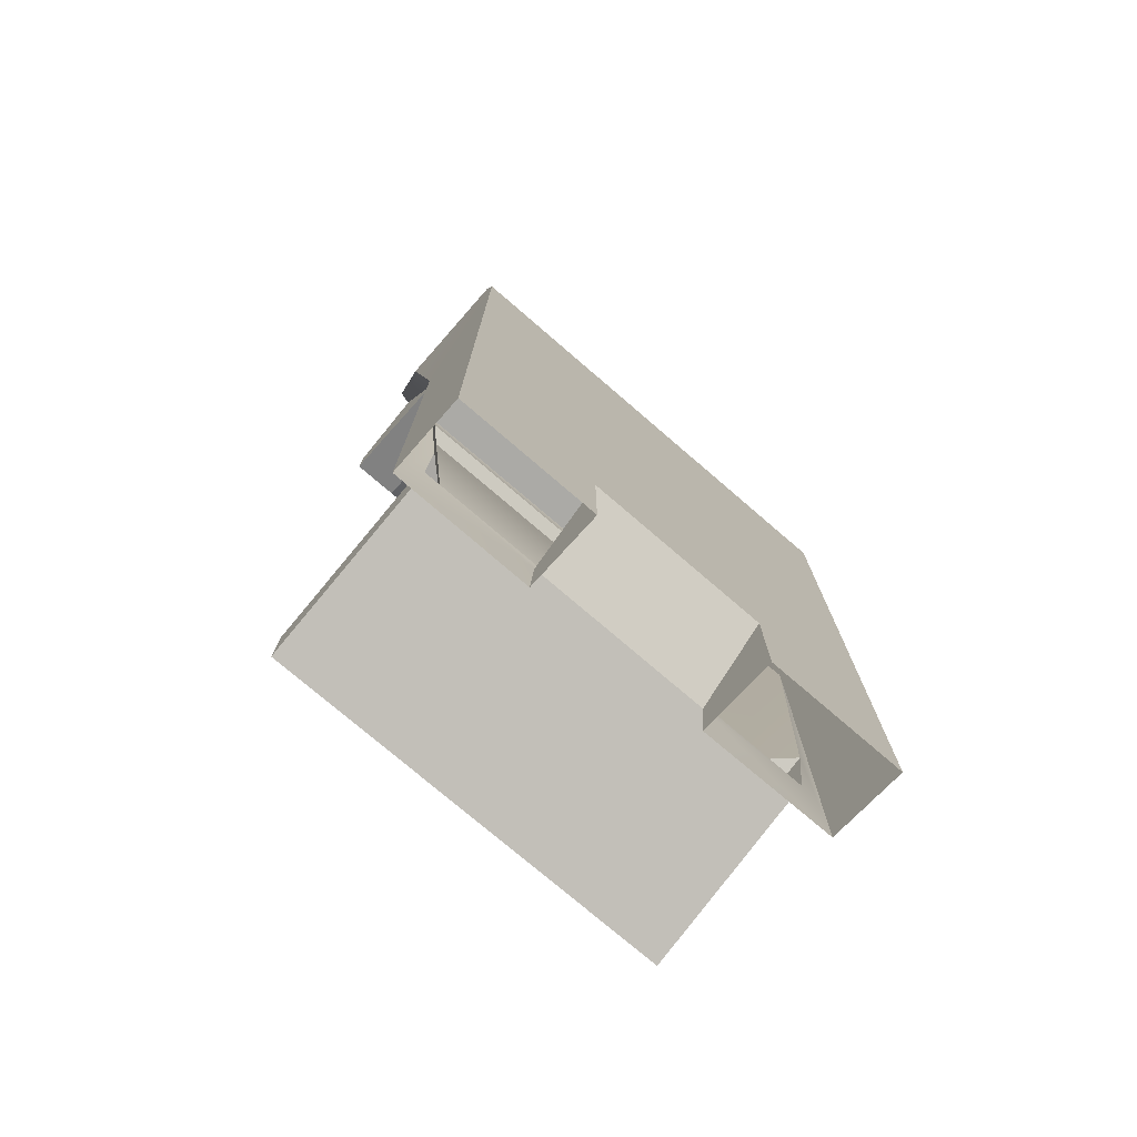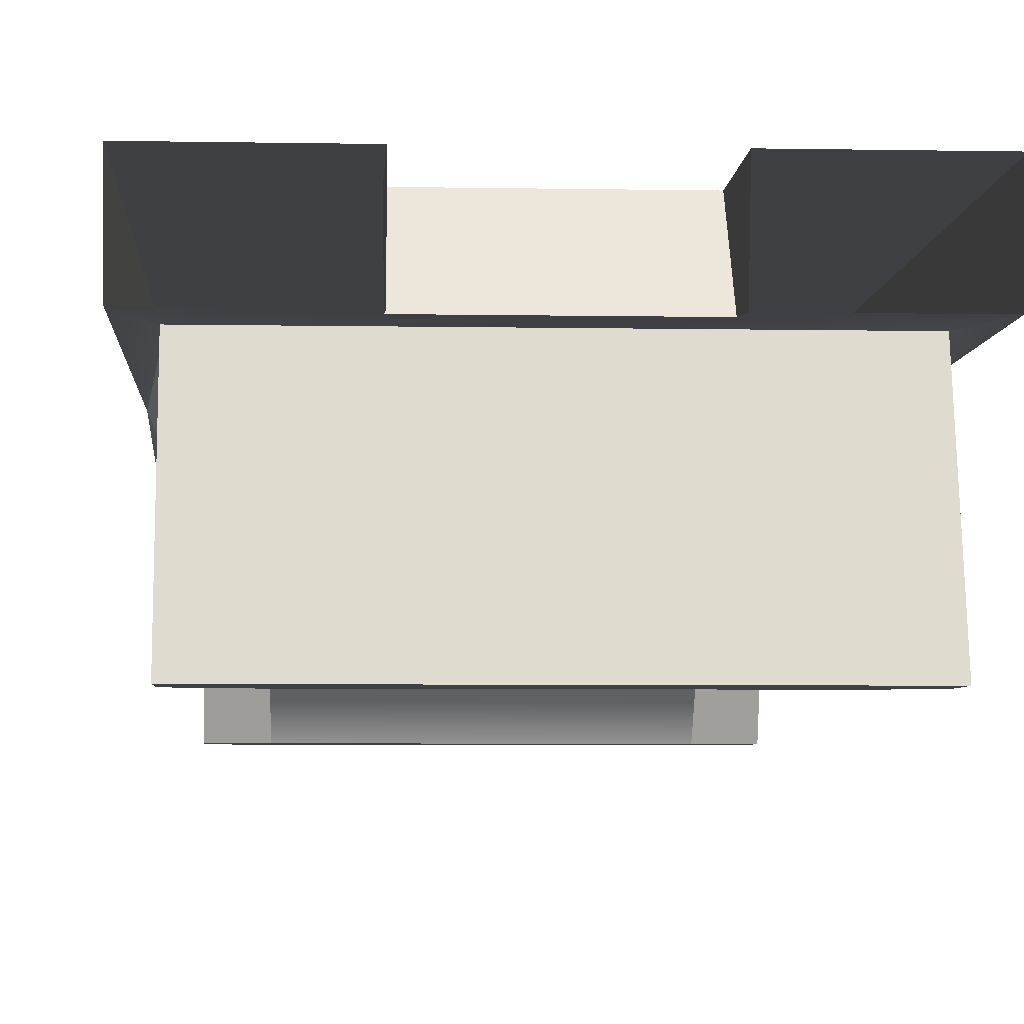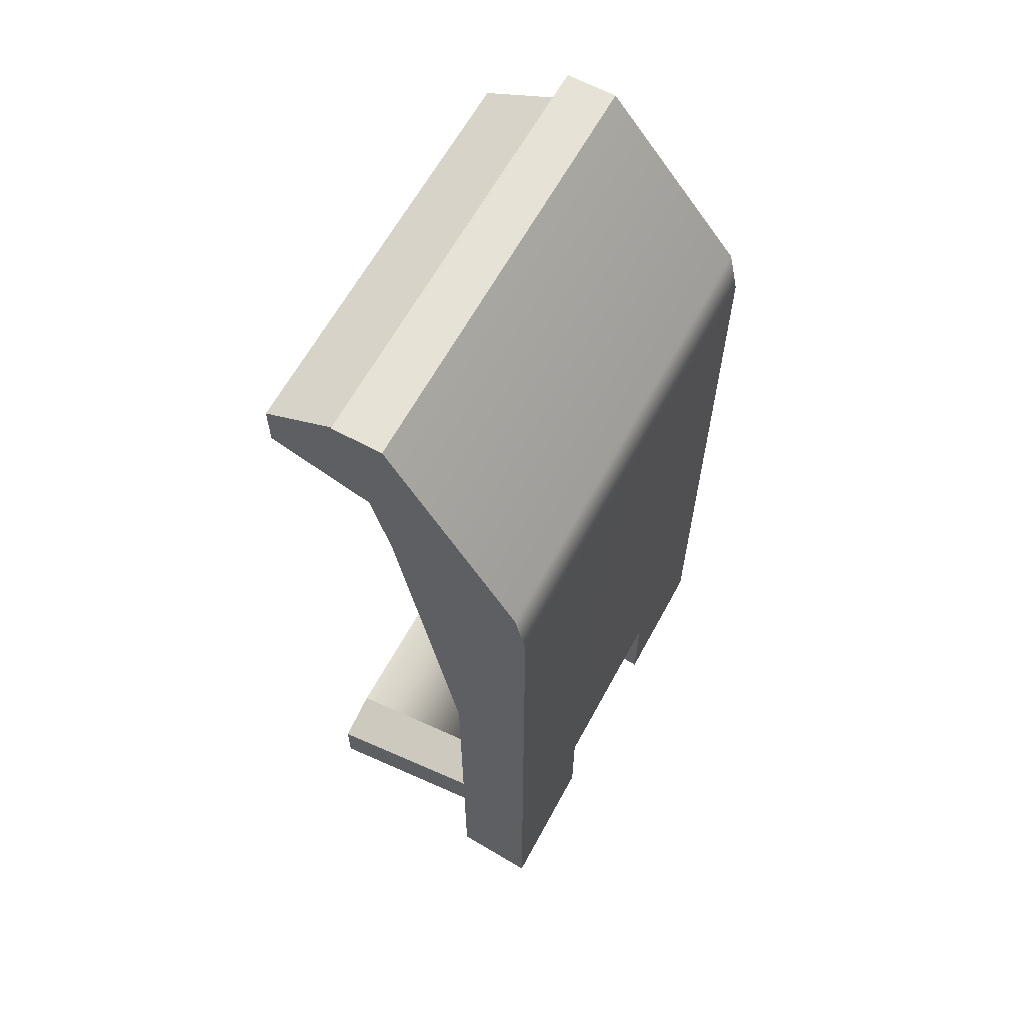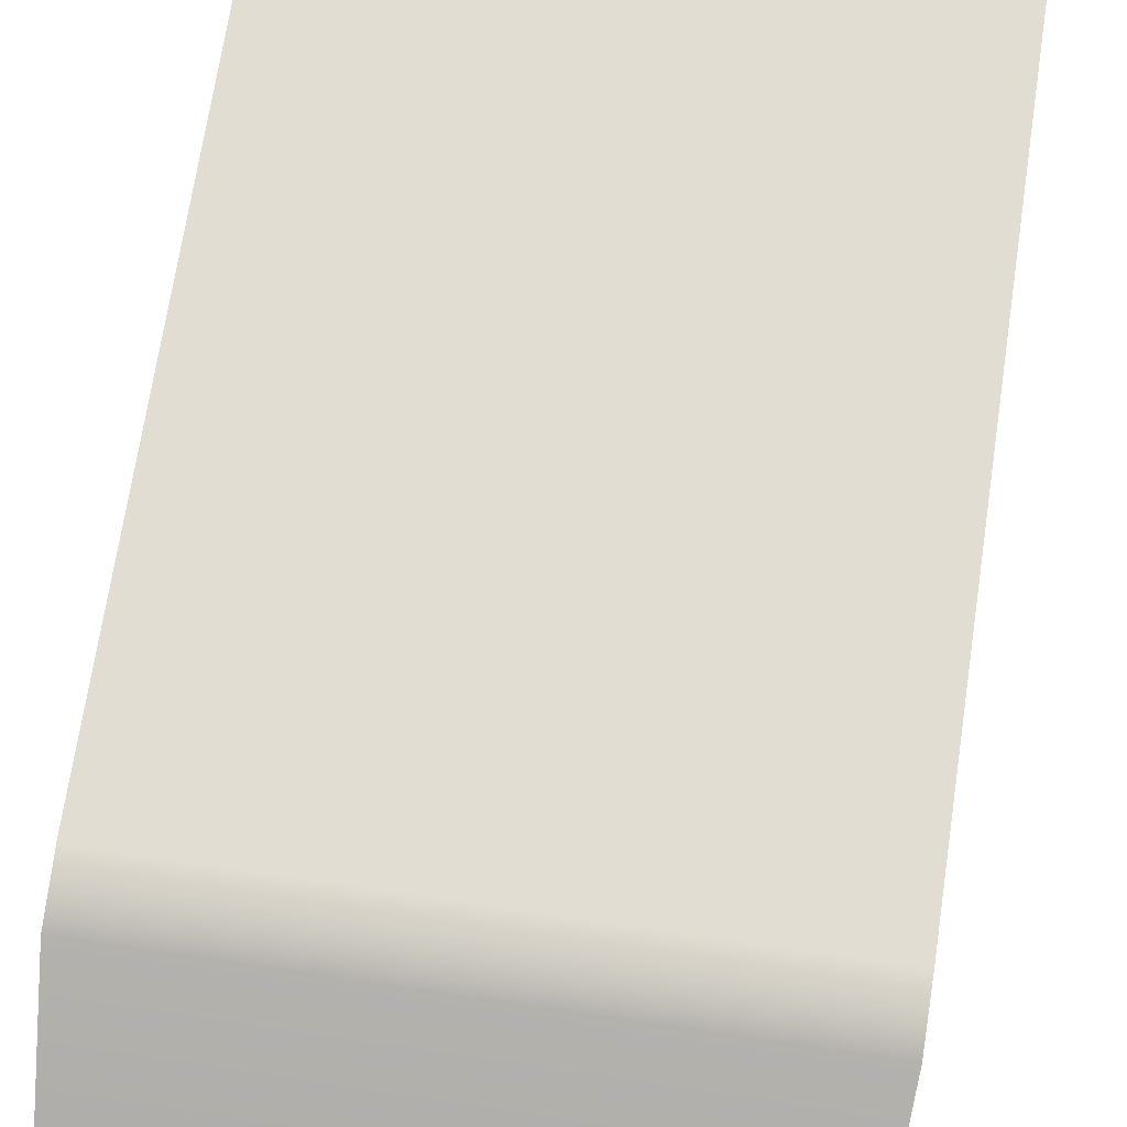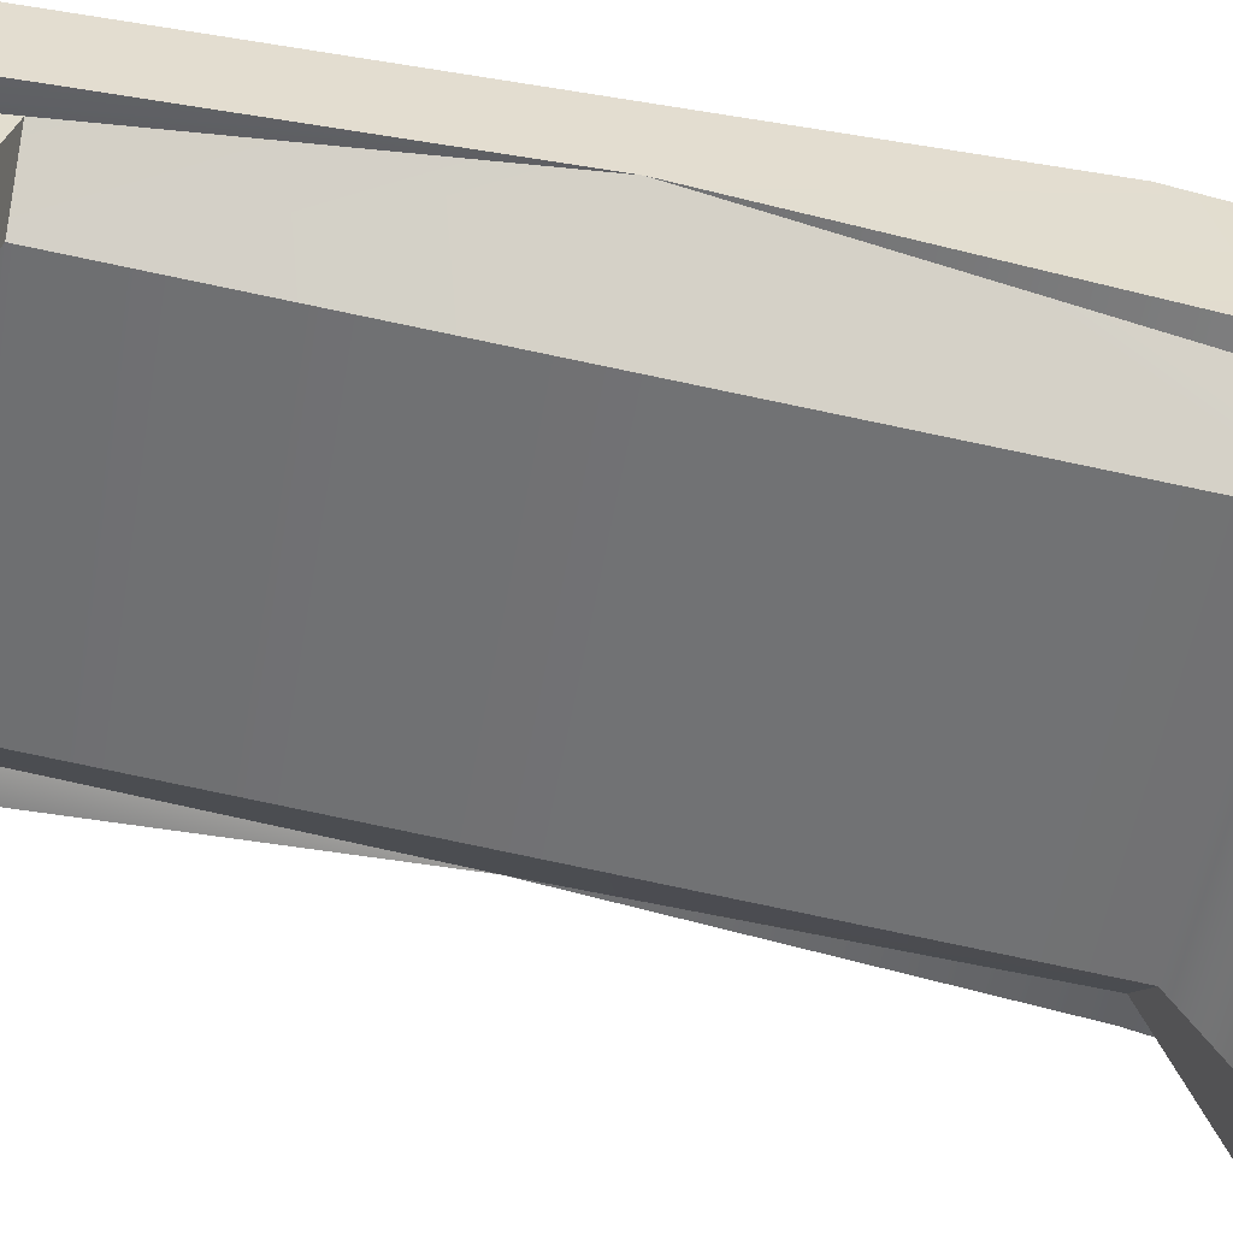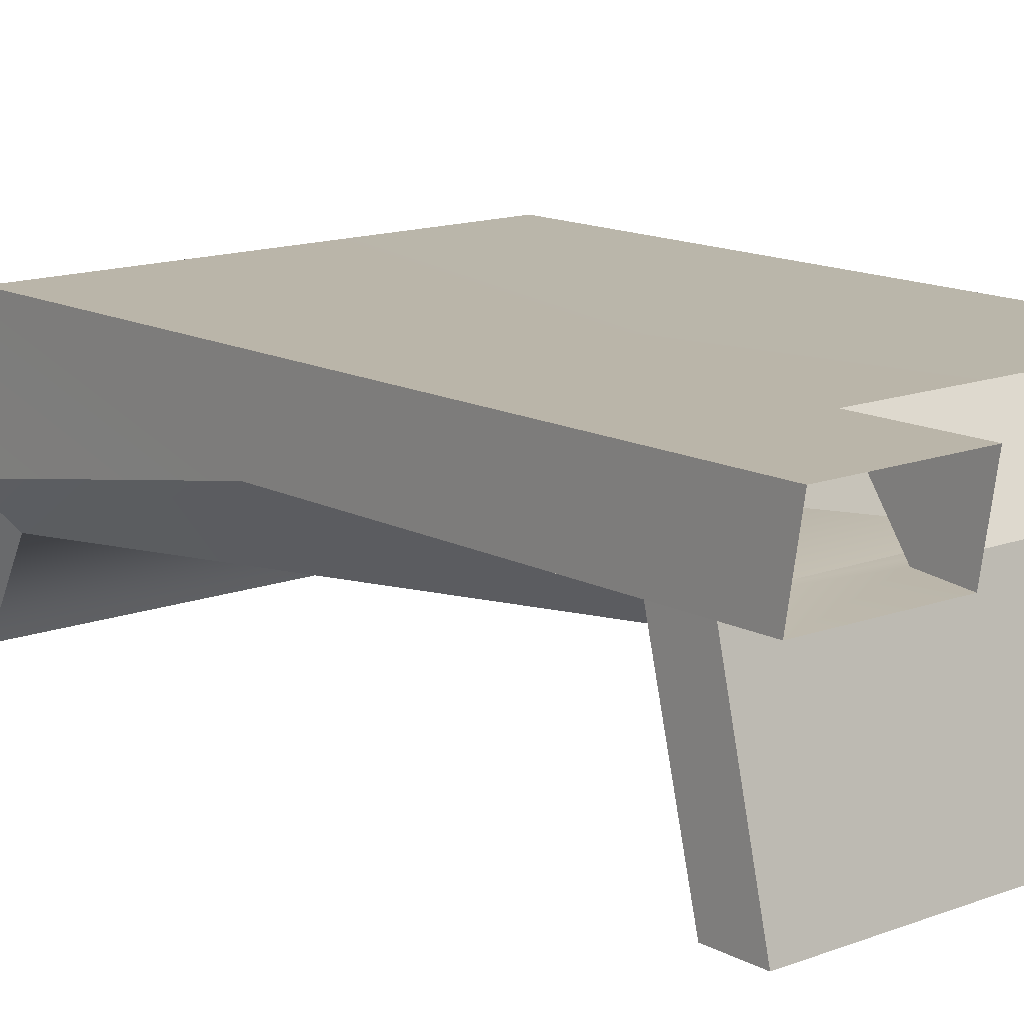
<metadata>
{"format":"obj","ext":"obj","renderer":"f3d","projection":"perspective","resolution":1024,"background":"white","views":[{"elev":-75.8,"azim":139.3,"up":"+Z"},{"elev":-5.1,"azim":176.6,"up":"+Y"},{"elev":63.2,"azim":118.5,"up":"+Z"},{"elev":68.2,"azim":8.5,"up":"+Y"},{"elev":-55.0,"azim":-99.9,"up":"+Y"},{"elev":13.7,"azim":139.3,"up":"+Y"}]}
</metadata>
<code>
g SixWheelsShassis_DefaultPart_CorpsePart
v 0.4891 0.03335 0.7646
v 0.4634 -0.08915 1.094
v 0.4634 0.0191 1.093
v 0.4891 0.3081 0.6968
v 0.1919 0.1695 -0.8357
v 0.4372 0.1646 -0.7767
v 0.4893 0.1608 -0.9334
v 0.1921 0.1599 -0.9348
v 0.4893 0.3312 -0.9632
v 0.4891 0.3309 0.5936
v 0.1919 0.3309 -0.7217
v 0.1921 0.3312 -0.9632
v 0.4377 -0.2615 0.965
v -0.4392 -0.2615 0.965
v -0.4392 -0.08921 1.05
v 0.4377 -0.08921 1.05
v 0.4891 0.3081 0.6968
v -0.4905 0.3081 0.6968
v -0.4905 0.3309 0.5936
v 0.4634 0.0191 1.093
v -0.4649 0.0191 1.093
v 0.4891 0.1624 0.009939
v 0.4377 0.03335 0.7646
v 0.4891 0.03335 0.7646
v 0.4379 -0.2336 -0.7612
v 0.3326 -0.2335 -0.7304
v 0.3351 0.08288 -0.6566
v 0.4369 0.1789 -0.6566
v -0.1934 0.1695 -0.8357
v -0.4387 0.1646 -0.7767
v 0.4377 -0.2615 0.965
v 0.3322 -0.2615 0.868
v -0.3337 -0.2615 0.868
v -0.4392 -0.2615 0.965
v 0.4893 0.3312 -0.9632
v 0.4893 0.1608 -0.9334
v 0.4891 0.1624 0.009939
v 0.4891 0.3309 0.5936
v 0.4377 0.03335 0.7646
v 0.3351 -0.0723 0.7646
v 0.3322 -0.2615 0.868
v 0.4377 -0.2615 0.868
v 0.4377 -0.08921 1.05
v 0.4377 0.03335 0.7646
v 0.4377 -0.2615 0.868
v 0.4377 -0.2615 0.965
v 0.4377 -0.2615 0.868
v -0.4649 -0.08915 1.094
v -0.4649 0.0191 1.093
v 0.4634 0.0191 1.093
v 0.4634 -0.08915 1.094
v 0.1919 0.1695 -0.8357
v 0.1919 0.3309 -0.7217
v -0.1934 0.3309 -0.7217
v -0.1934 0.1695 -0.8357
v 0.4385 -0.2341 -0.8741
v 0.4379 -0.2336 -0.7612
v 0.4369 0.1789 -0.6566
v 0.4372 0.1646 -0.7767
v 0.3326 -0.2335 -0.7304
v 0.4379 -0.2336 -0.7612
v 0.4385 -0.2341 -0.8741
v 0.4372 0.1646 -0.7767
v -0.4387 0.1646 -0.7767
v -0.4399 -0.2341 -0.8741
v 0.4385 -0.2341 -0.8741
v -0.4399 -0.2341 -0.8741
v -0.3341 -0.2335 -0.7304
v 0.1919 0.1695 -0.8357
v 0.1921 0.1599 -0.9348
v 0.1921 0.3312 -0.9632
v 0.1919 0.3309 -0.7217
v -0.4905 0.03335 0.7646
v -0.4905 0.3309 0.5936
v -0.4905 0.3081 0.6968
v -0.1936 0.1599 -0.9348
v -0.4907 0.1608 -0.9334
v -0.4905 0.1624 0.009939
v -0.4907 0.1608 -0.9334
v -0.4907 0.3312 -0.9632
v -0.4905 0.1624 0.009939
v -0.4392 0.03335 0.7646
v -0.3366 -0.0723 0.7646
v -0.4394 -0.2336 -0.7612
v -0.4383 0.1789 -0.6566
v -0.3366 0.08288 -0.6566
v -0.3341 -0.2335 -0.7304
v -0.4392 0.03335 0.7646
v -0.4392 -0.2615 0.868
v -0.3337 -0.2615 0.868
v -0.3366 -0.0723 0.7646
v -0.4392 -0.2615 0.868
v -0.4392 0.03335 0.7646
v -0.4392 -0.08921 1.05
v -0.4392 -0.2615 0.965
v -0.4905 0.03335 0.7646
v -0.4649 -0.08915 1.094
v -0.4392 -0.08921 1.05
v -0.4392 0.03335 0.7646
v -0.4392 -0.2615 0.868
v -0.4399 -0.2341 -0.8741
v -0.4387 0.1646 -0.7767
v -0.4383 0.1789 -0.6566
v -0.4394 -0.2336 -0.7612
v -0.4394 -0.2336 -0.7612
v -0.1934 0.1695 -0.8357
v -0.1934 0.3309 -0.7217
v -0.1936 0.3312 -0.9632
v -0.1936 0.1599 -0.9348
v 0.3351 -0.0723 0.7646
v 0.4377 0.03335 0.7646
v 0.4891 0.1624 0.009939
v -0.4905 0.1624 0.009939
v 0.4369 0.1789 -0.6566
v 0.4891 0.1624 0.009939
v -0.4383 0.1789 -0.6566
v -0.4905 0.1624 0.009939
v 0.4634 -0.08915 1.094
v 0.4377 -0.08921 1.05
v -0.4649 0.0191 1.093
v -0.4649 -0.08915 1.094
v -0.1934 0.3309 -0.7217
v -0.4907 0.3312 -0.9632
v -0.1936 0.3312 -0.9632
v 0.3351 0.08288 -0.6566
v 0.4369 0.1789 -0.6566
v -0.3366 0.08288 -0.6566
v -0.4383 0.1789 -0.6566
v 0.3326 -0.2335 -0.7304
v -0.3341 -0.2335 -0.7304
v -0.3366 0.08288 -0.6566
v 0.3351 0.08288 -0.6566
v -0.3366 -0.0723 0.7646
v 0.3351 -0.0723 0.7646
v -0.3337 -0.2615 0.868
v 0.3322 -0.2615 0.868
g SixWheelsShassis_DefaultPart_CorpsePart_0
f 3 2 1
f 4 3 1
f 7 6 5
f 8 7 5
f 11 10 9
f 12 11 9
f 15 14 13
f 16 15 13
f 18 17 10
f 19 18 10
f 20 17 18
f 21 20 18
f 24 23 22
f 27 26 25
f 28 27 25
f 29 5 6
f 30 29 6
f 33 32 31
f 34 33 31
f 37 36 35
f 38 37 35
f 41 40 39
f 42 41 39
f 45 44 43
f 46 45 43
f 47 31 32
f 50 49 48
f 51 50 48
f 54 53 52
f 55 54 52
f 58 57 56
f 59 58 56
f 62 61 60
f 65 64 63
f 66 65 63
f 67 62 60
f 68 67 60
f 71 70 69
f 72 71 69
f 75 74 73
f 77 76 29
f 30 77 29
f 80 79 78
f 74 80 78
f 83 82 81
f 86 85 84
f 87 86 84
f 90 89 88
f 91 90 88
f 94 93 92
f 95 94 92
f 98 97 96
f 99 98 96
f 34 100 33
f 103 102 101
f 104 103 101
f 105 67 68
f 108 107 106
f 109 108 106
f 112 111 110
f 96 113 99
f 114 6 7
f 115 114 7
f 77 30 116
f 117 77 116
f 118 97 98
f 119 118 98
f 24 118 119
f 23 24 119
f 38 4 1
f 120 75 73
f 121 120 73
f 123 19 122
f 124 123 122
f 10 11 122
f 19 10 122
f 73 74 78
f 1 37 38
f 126 112 125
f 125 112 110
f 127 83 81
f 128 127 81
f 131 130 129
f 132 131 129
f 134 133 131
f 132 134 131
f 136 135 133
f 134 136 133

</code>
